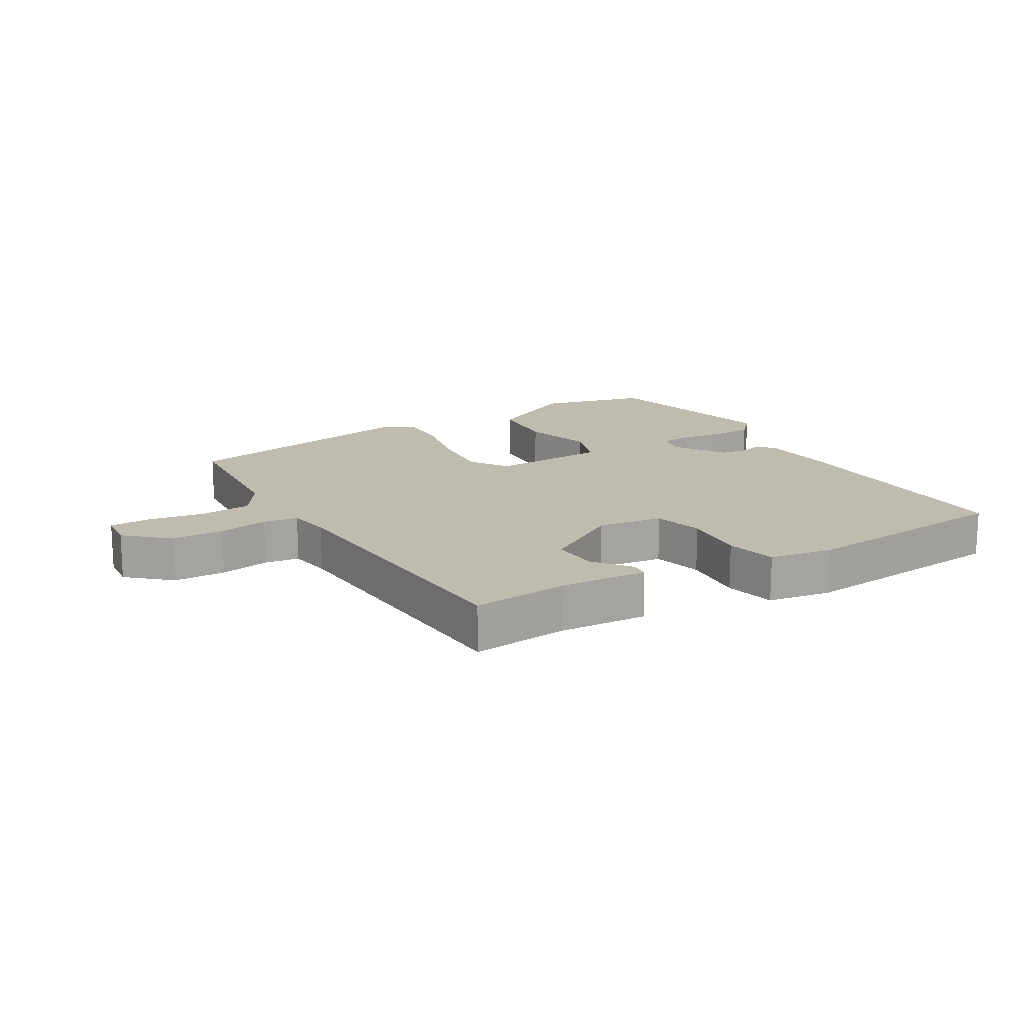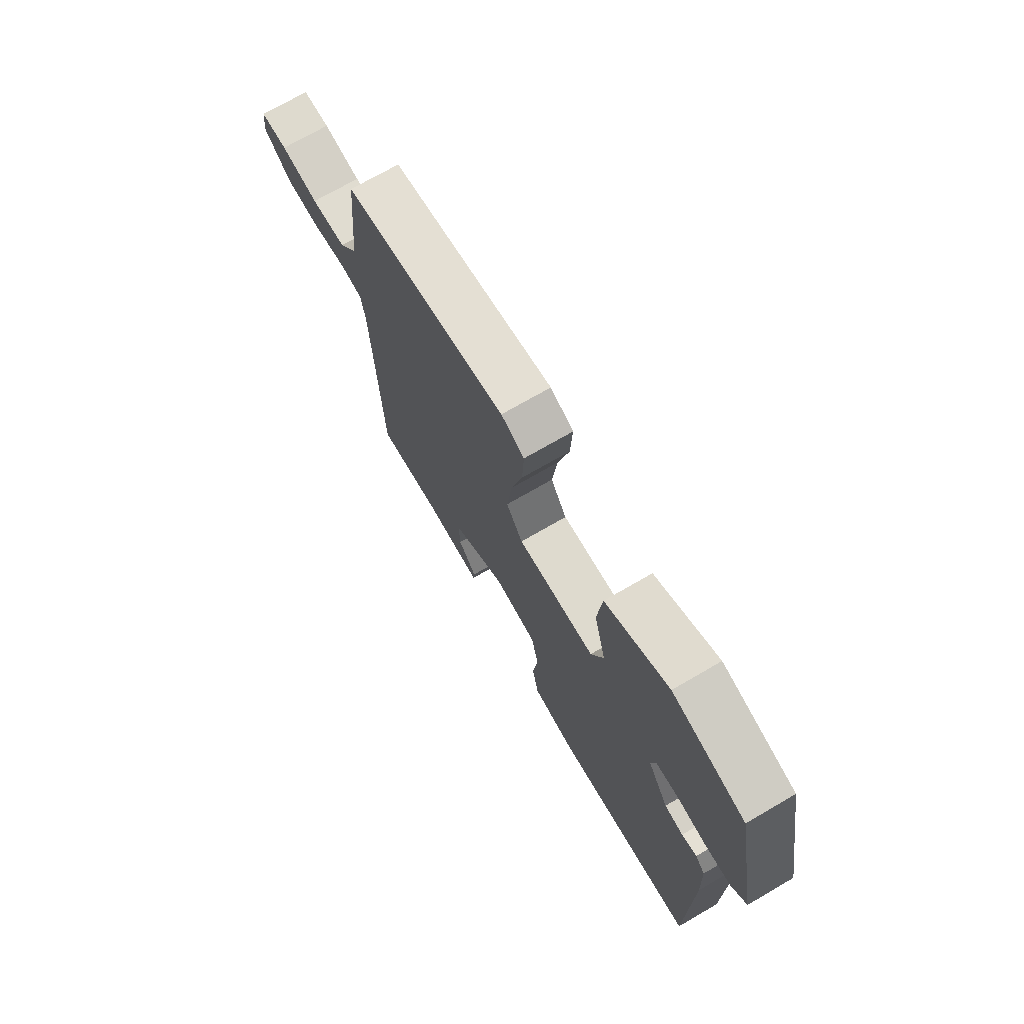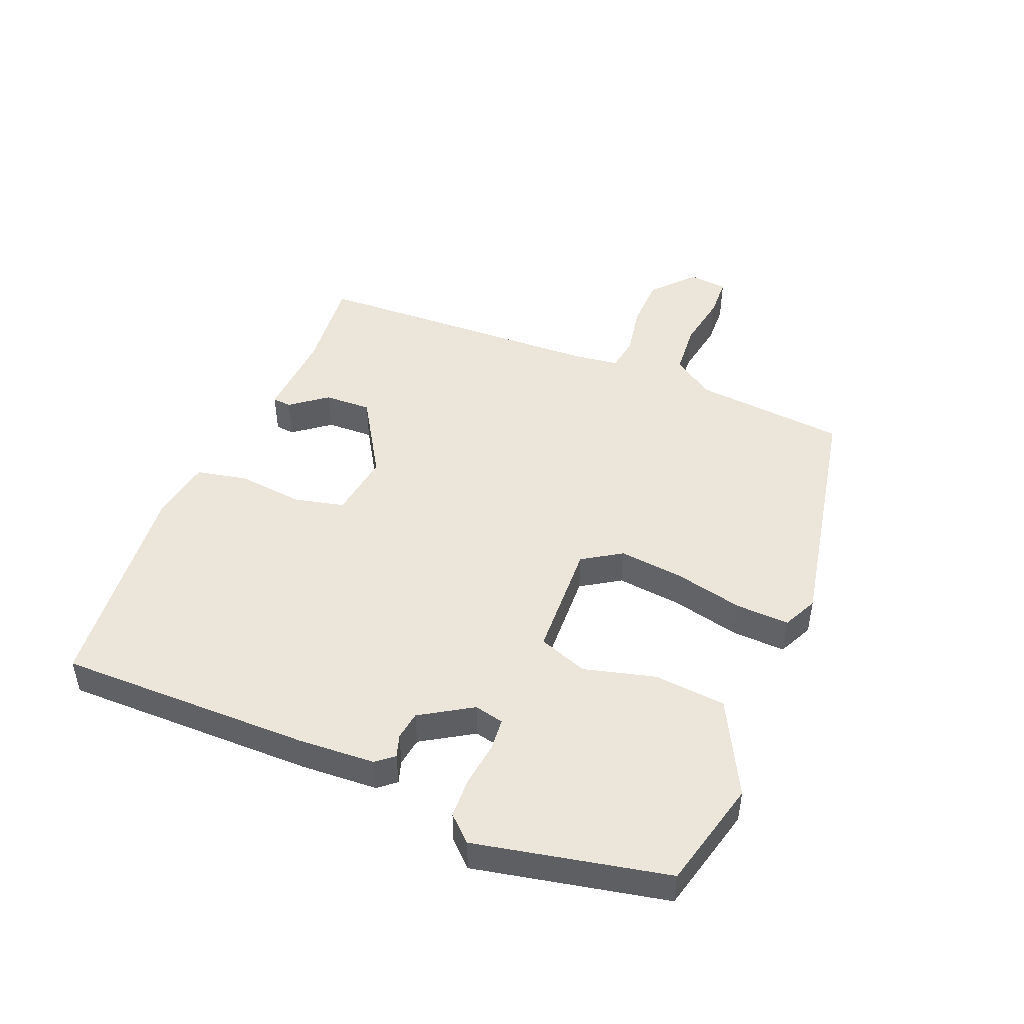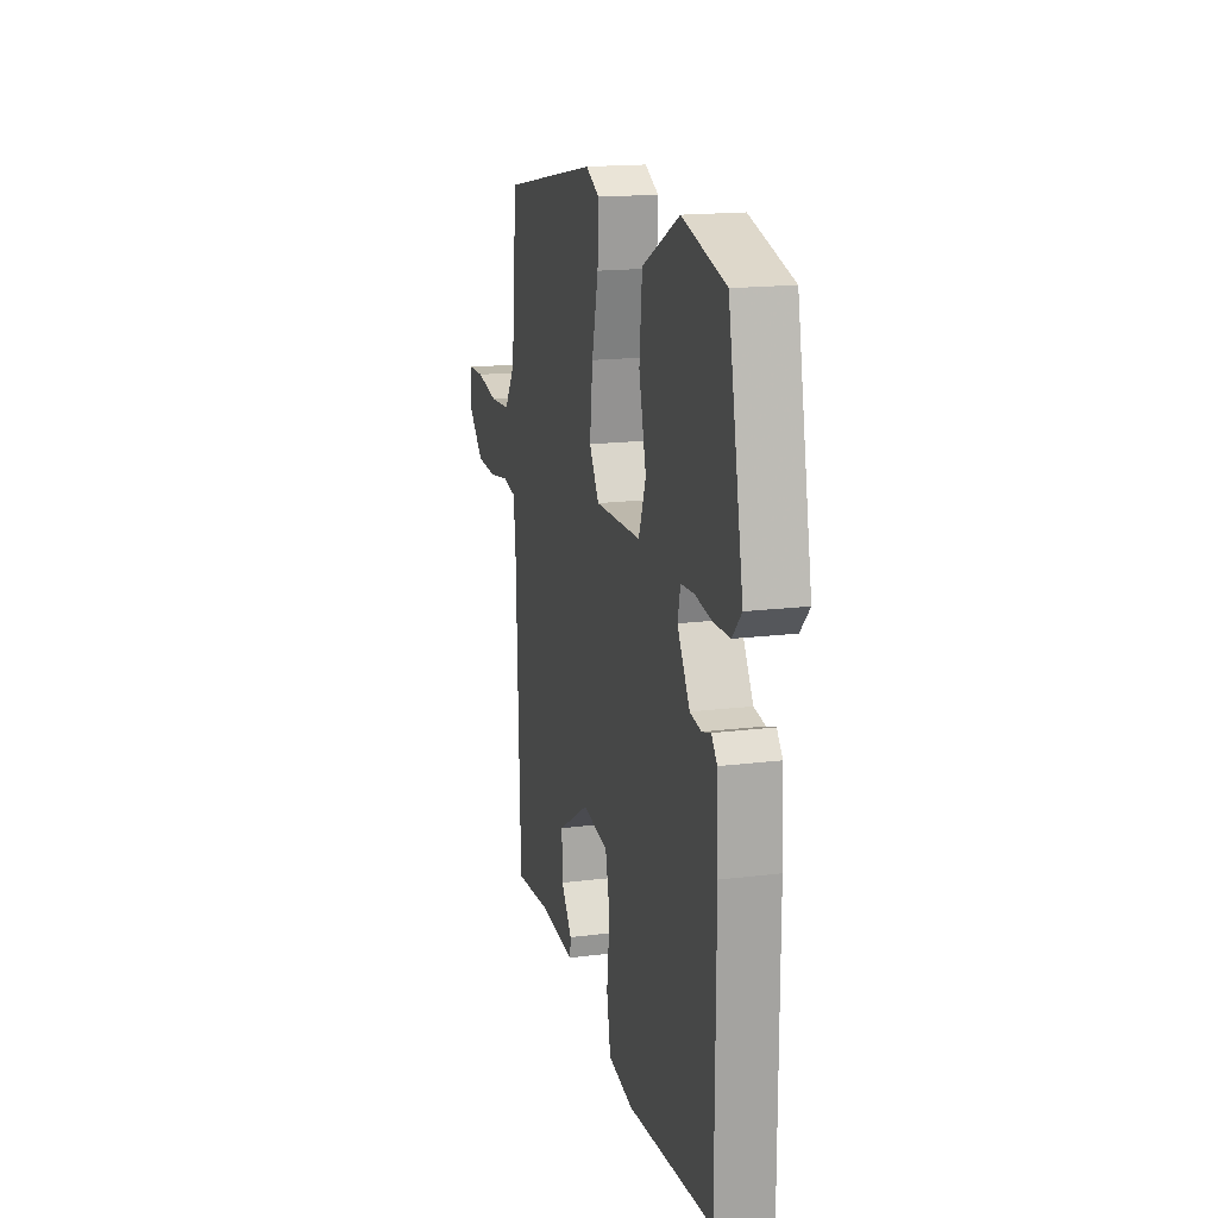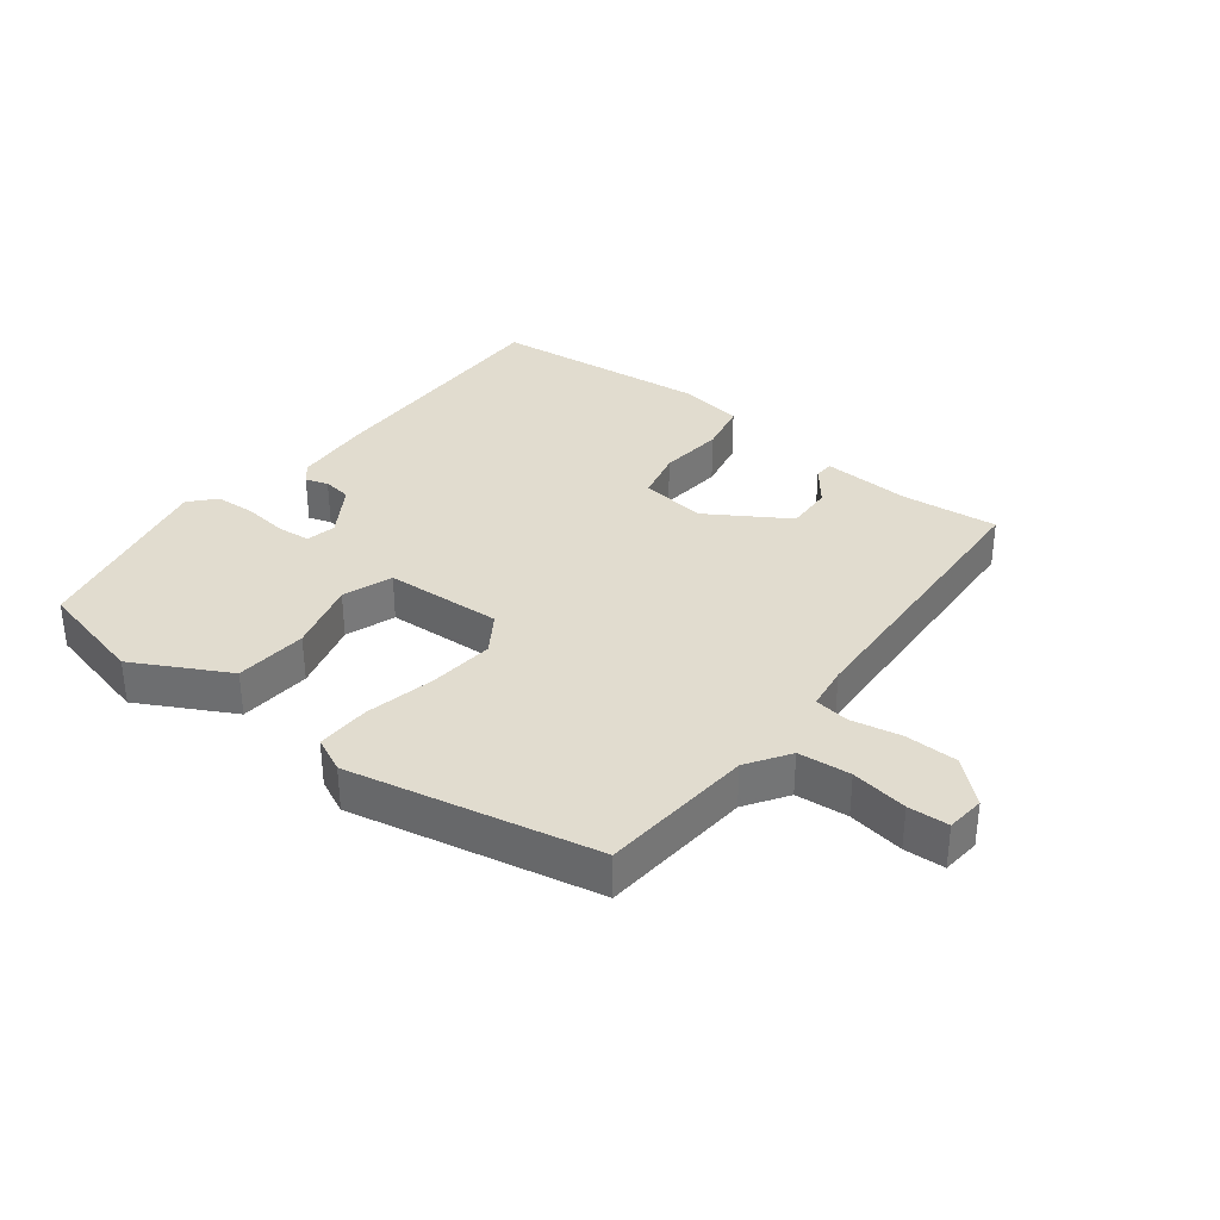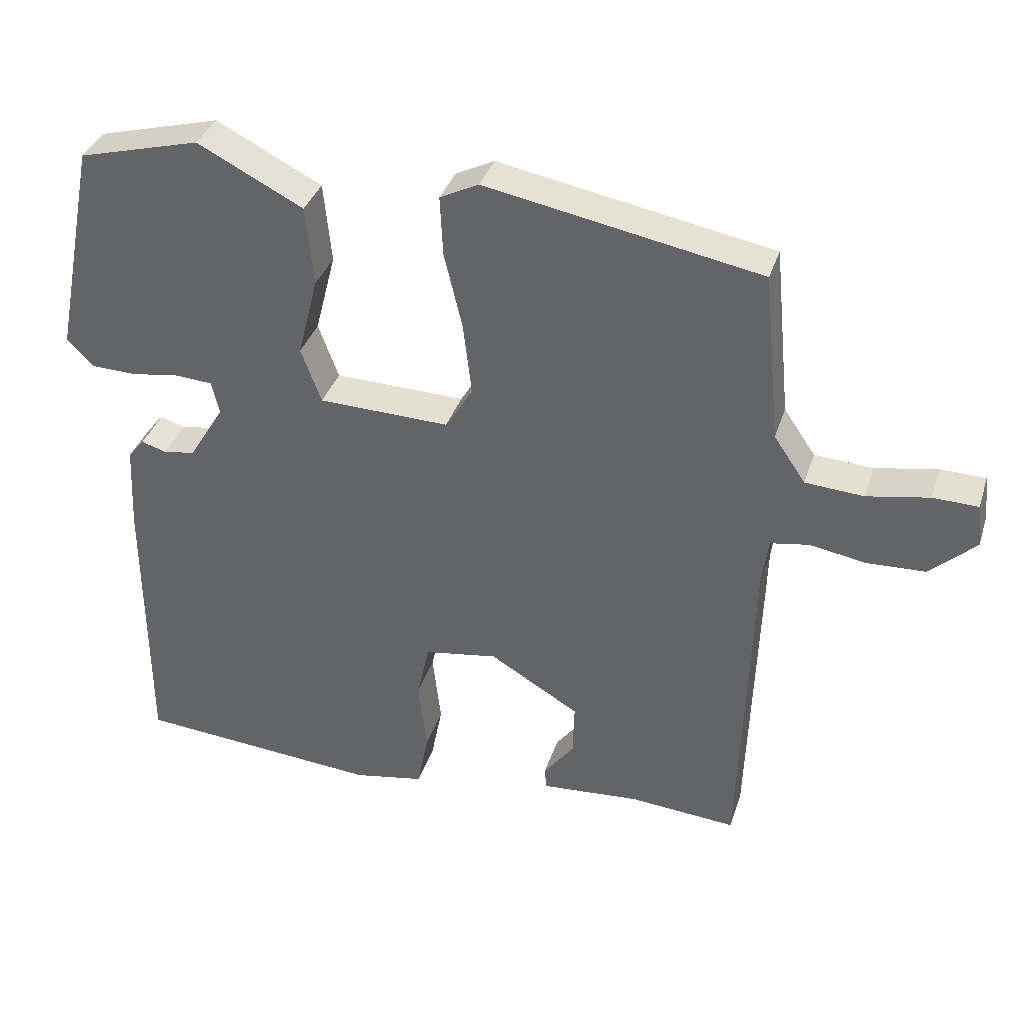
<metadata>
{"format":"obj","ext":"obj","renderer":"f3d","projection":"perspective","resolution":1024,"background":"white","views":[{"elev":16.0,"azim":148.4,"up":"+Y"},{"elev":72.4,"azim":-120.1,"up":"+Z"},{"elev":47.6,"azim":-68.2,"up":"+Y"},{"elev":16.8,"azim":-104.2,"up":"+Z"},{"elev":34.2,"azim":36.8,"up":"+Y"},{"elev":35.7,"azim":16.8,"up":"+Z"}]}
</metadata>
<code>
v 0.496 0.07 0.467
v 0.52 0.07 0.225
v 0.565 0.07 0.159
v 0.648 0.07 0.153
v 0.737 0.07 0.169
v 0.801 0.07 0.167
v 0.808 0.07 0.106
v 0.743 0.07 0.046
v 0.66 0.07 0.043
v 0.58 0.07 0.057
v 0.525 0.07 0.048
v 0.516 0.07 -0.022
v 0.5 0.07 -0.493
v 0.347 0.07 -0.48
v 0.207 0.07 -0.49
v 0.204 0.07 -0.46
v 0.248 0.07 -0.402
v 0.25 0.07 -0.327
v 0.122 0.07 -0.25
v 0.018 0.07 -0.266
v 0 0.07 -0.346
v 0.012 0.07 -0.449
v -0.004 0.07 -0.531
v -0.105 0.07 -0.549
v -0.452 0.07 -0.519
v -0.453 0.07 -0.117
v -0.447 0.07 0.005
v -0.424 0.07 0.033
v -0.388 0.07 0.022
v -0.343 0.07 0.029
v -0.293 0.07 0.111
v -0.304 0.07 0.158
v -0.356 0.07 0.162
v -0.425 0.07 0.152
v -0.49 0.07 0.154
v -0.527 0.07 0.193
v -0.466 0.07 0.499
v -0.293 0.07 0.544
v -0.143 0.07 0.467
v -0.132 0.07 0.353
v -0.161 0.07 0.239
v -0.132 0.07 0.161
v 0.054 0.07 0.155
v 0.093 0.07 0.217
v 0.081 0.07 0.32
v 0.055 0.07 0.429
v 0.051 0.07 0.514
v 0.106 0.07 0.541
v 0.496 0 0.467
v 0.52 0 0.225
v 0.565 0 0.159
v 0.648 0 0.153
v 0.737 0 0.169
v 0.801 0 0.167
v 0.808 0 0.106
v 0.743 0 0.046
v 0.66 0 0.043
v 0.58 0 0.057
v 0.525 0 0.048
v 0.516 0 -0.022
v 0.5 0 -0.493
v 0.347 0 -0.48
v 0.207 0 -0.49
v 0.204 0 -0.46
v 0.248 0 -0.402
v 0.25 0 -0.327
v 0.122 0 -0.25
v 0.018 0 -0.266
v 0 0 -0.346
v 0.012 0 -0.449
v -0.004 0 -0.531
v -0.105 0 -0.549
v -0.452 0 -0.519
v -0.453 0 -0.117
v -0.447 0 0.005
v -0.424 0 0.033
v -0.388 0 0.022
v -0.343 0 0.029
v -0.293 0 0.111
v -0.304 0 0.158
v -0.356 0 0.162
v -0.425 0 0.152
v -0.49 0 0.154
v -0.527 0 0.193
v -0.466 0 0.499
v -0.293 0 0.544
v -0.143 0 0.467
v -0.132 0 0.353
v -0.161 0 0.239
v -0.132 0 0.161
v 0.054 0 0.155
v 0.093 0 0.217
v 0.081 0 0.32
v 0.055 0 0.429
v 0.051 0 0.514
v 0.106 0 0.541
f 45 46 47 48
f 44 45 48 1
f 43 44 1 2
f 38 39 40 41
f 38 41 42
f 37 38 42
f 36 37 42
f 33 34 35 36
f 32 33 36 42
f 31 32 42 43
f 26 27 28 29
f 26 29 30
f 25 26 30
f 21 22 23 24
f 20 21 24 25
f 14 15 16 17
f 12 13 14 17
f 11 12 17 18
f 7 8 9 10
f 7 10 11
f 4 5 6 7
f 3 4 7 11
f 43 2 3 11
f 20 25 30 31
f 19 20 31 43
f 11 18 19 43
f 96 95 94 93
f 49 96 93 92
f 50 49 92 91
f 89 88 87 86
f 90 89 86
f 90 86 85
f 90 85 84
f 84 83 82 81
f 90 84 81 80
f 91 90 80 79
f 77 76 75 74
f 78 77 74
f 78 74 73
f 72 71 70 69
f 73 72 69 68
f 65 64 63 62
f 65 62 61 60
f 66 65 60 59
f 58 57 56 55
f 59 58 55
f 55 54 53 52
f 59 55 52 51
f 59 51 50 91
f 79 78 73 68
f 91 79 68 67
f 91 67 66 59
f 1 49 50 2
f 2 50 51 3
f 3 51 52 4
f 4 52 53 5
f 5 53 54 6
f 6 54 55 7
f 7 55 56 8
f 8 56 57 9
f 9 57 58 10
f 10 58 59 11
f 11 59 60 12
f 12 60 61 13
f 13 61 62 14
f 14 62 63 15
f 15 63 64 16
f 16 64 65 17
f 17 65 66 18
f 18 66 67 19
f 19 67 68 20
f 20 68 69 21
f 21 69 70 22
f 22 70 71 23
f 23 71 72 24
f 24 72 73 25
f 25 73 74 26
f 26 74 75 27
f 27 75 76 28
f 28 76 77 29
f 29 77 78 30
f 30 78 79 31
f 31 79 80 32
f 32 80 81 33
f 33 81 82 34
f 34 82 83 35
f 35 83 84 36
f 36 84 85 37
f 37 85 86 38
f 38 86 87 39
f 39 87 88 40
f 40 88 89 41
f 41 89 90 42
f 42 90 91 43
f 43 91 92 44
f 44 92 93 45
f 45 93 94 46
f 46 94 95 47
f 47 95 96 48
f 48 96 49 1

</code>
